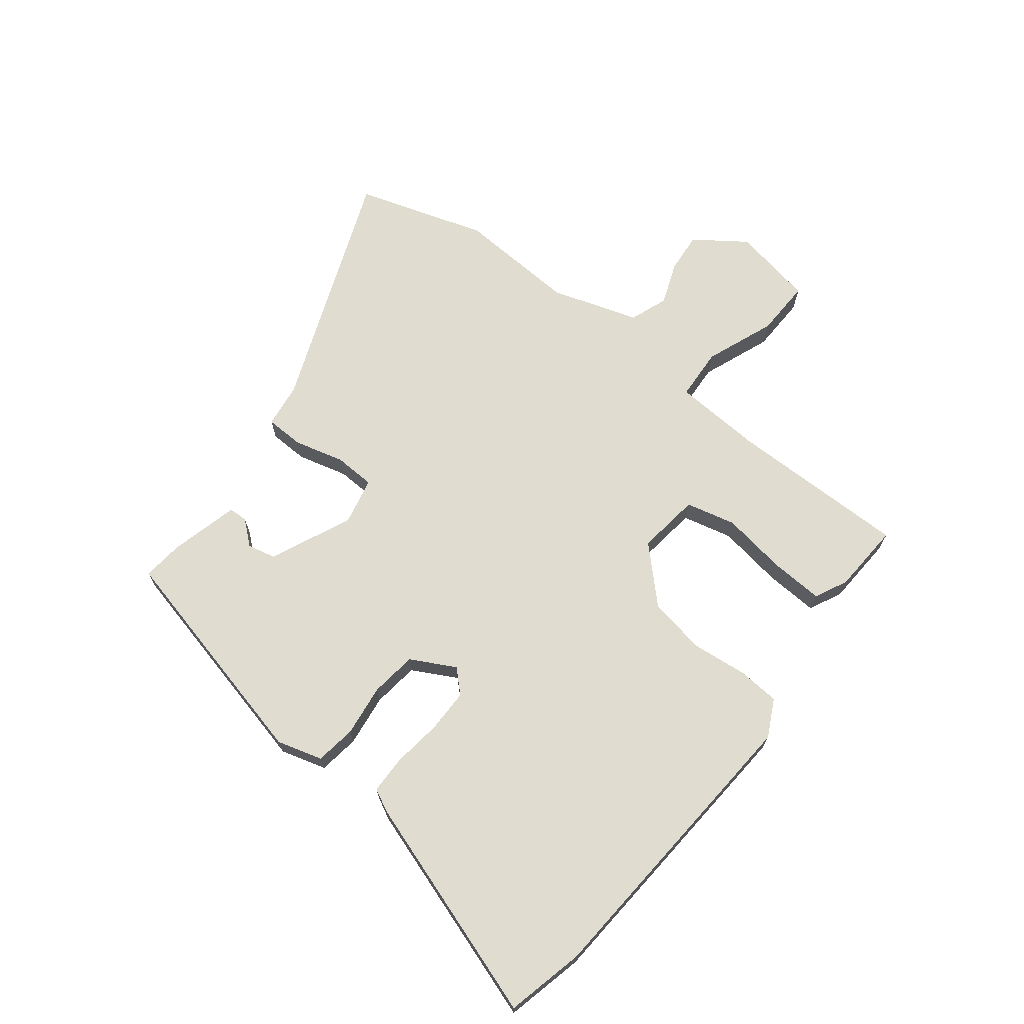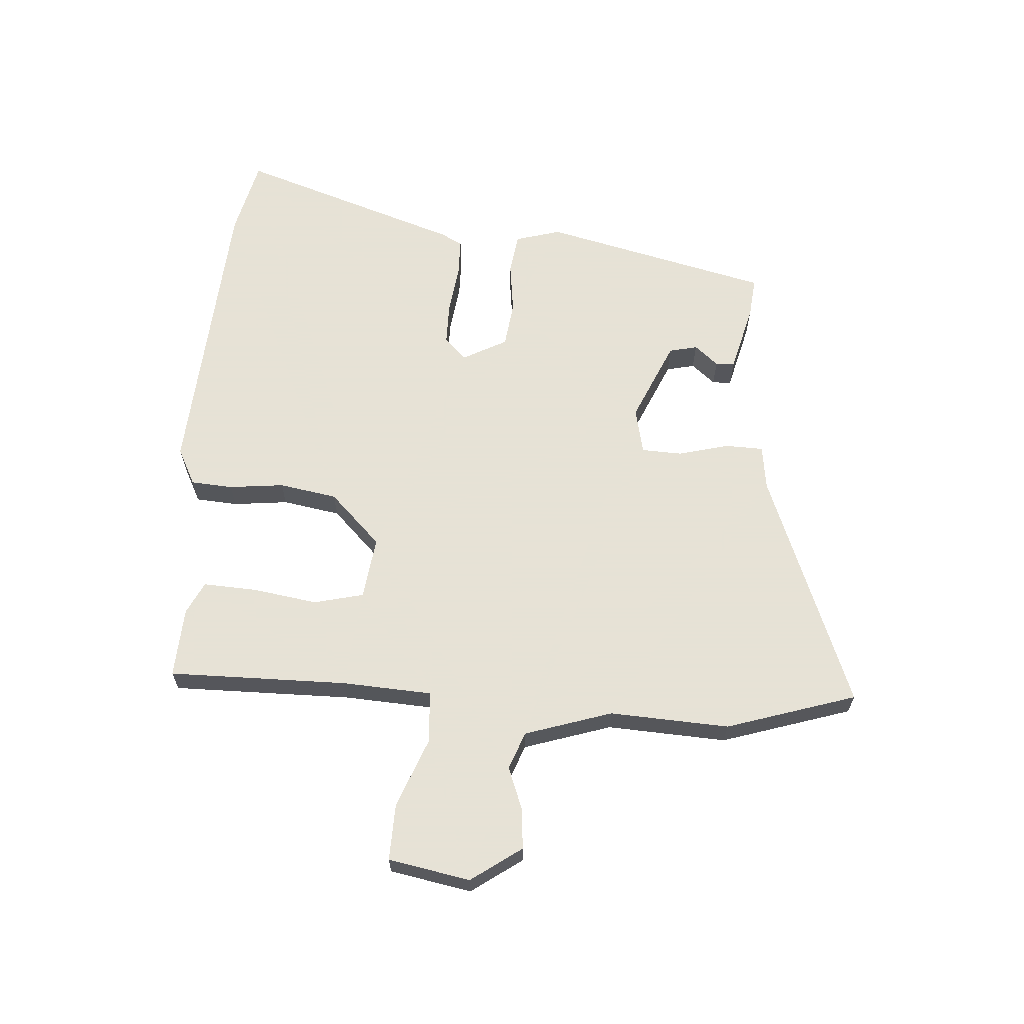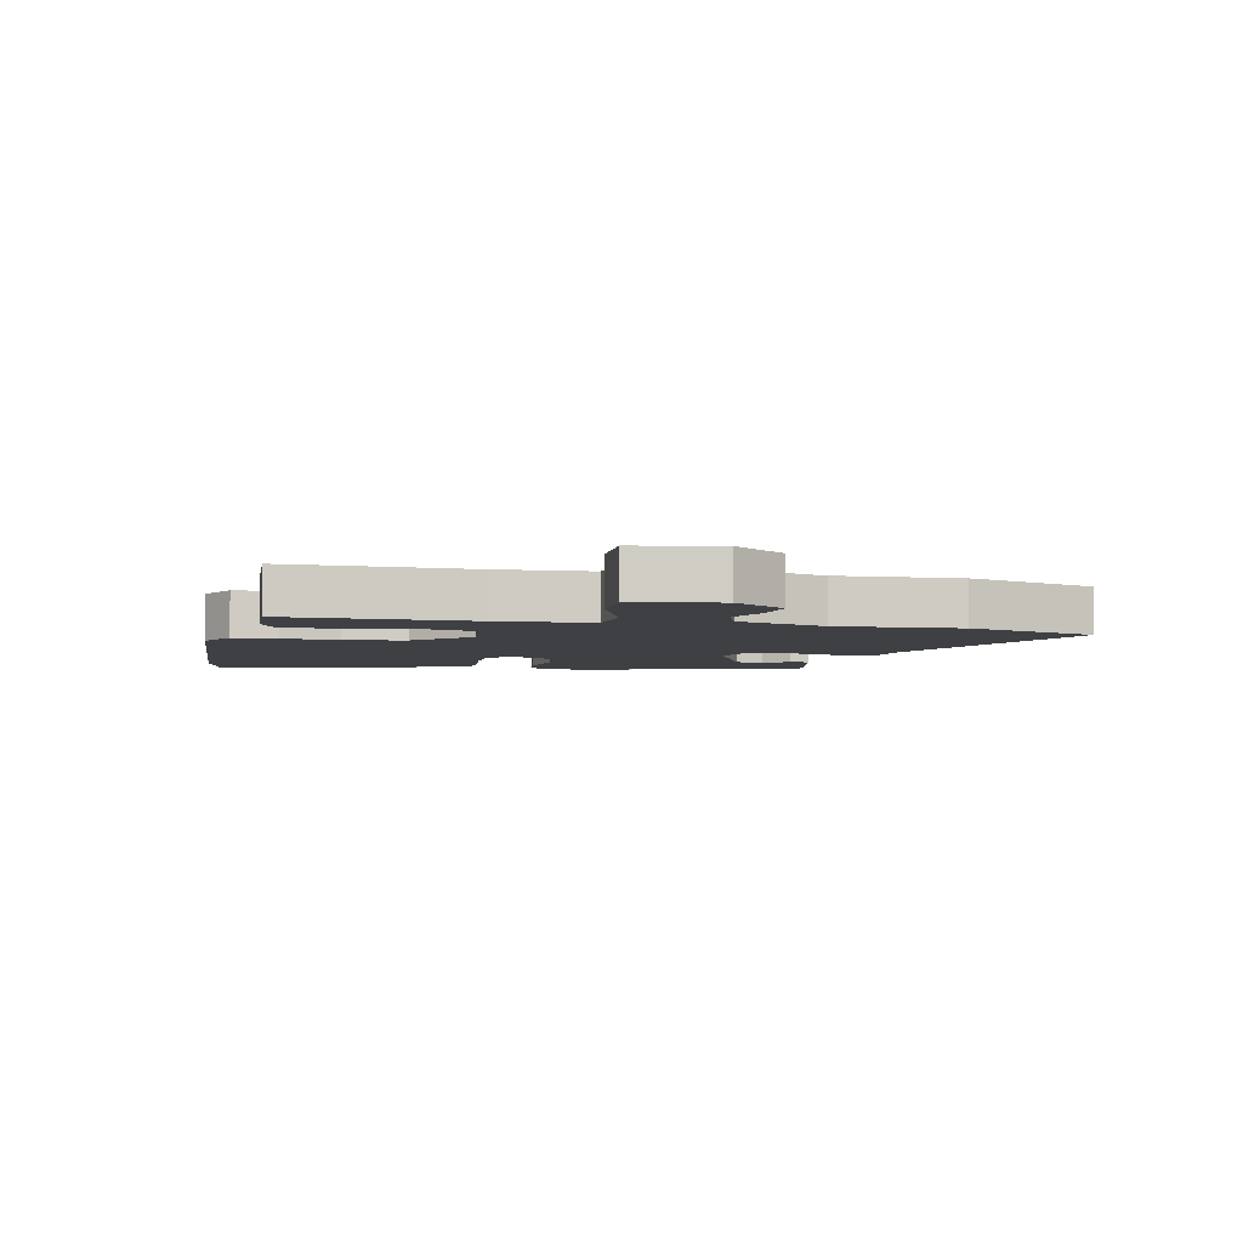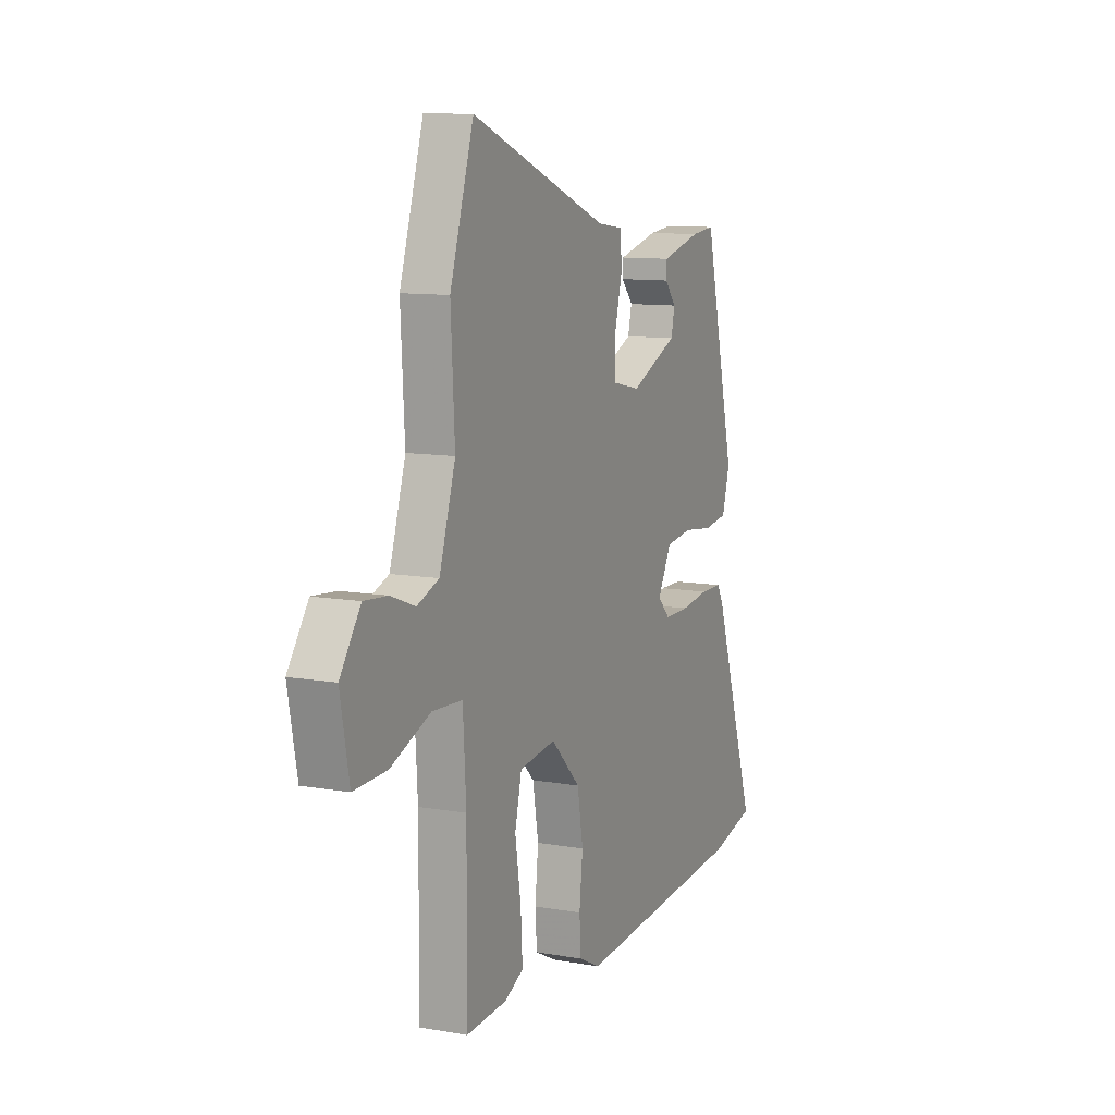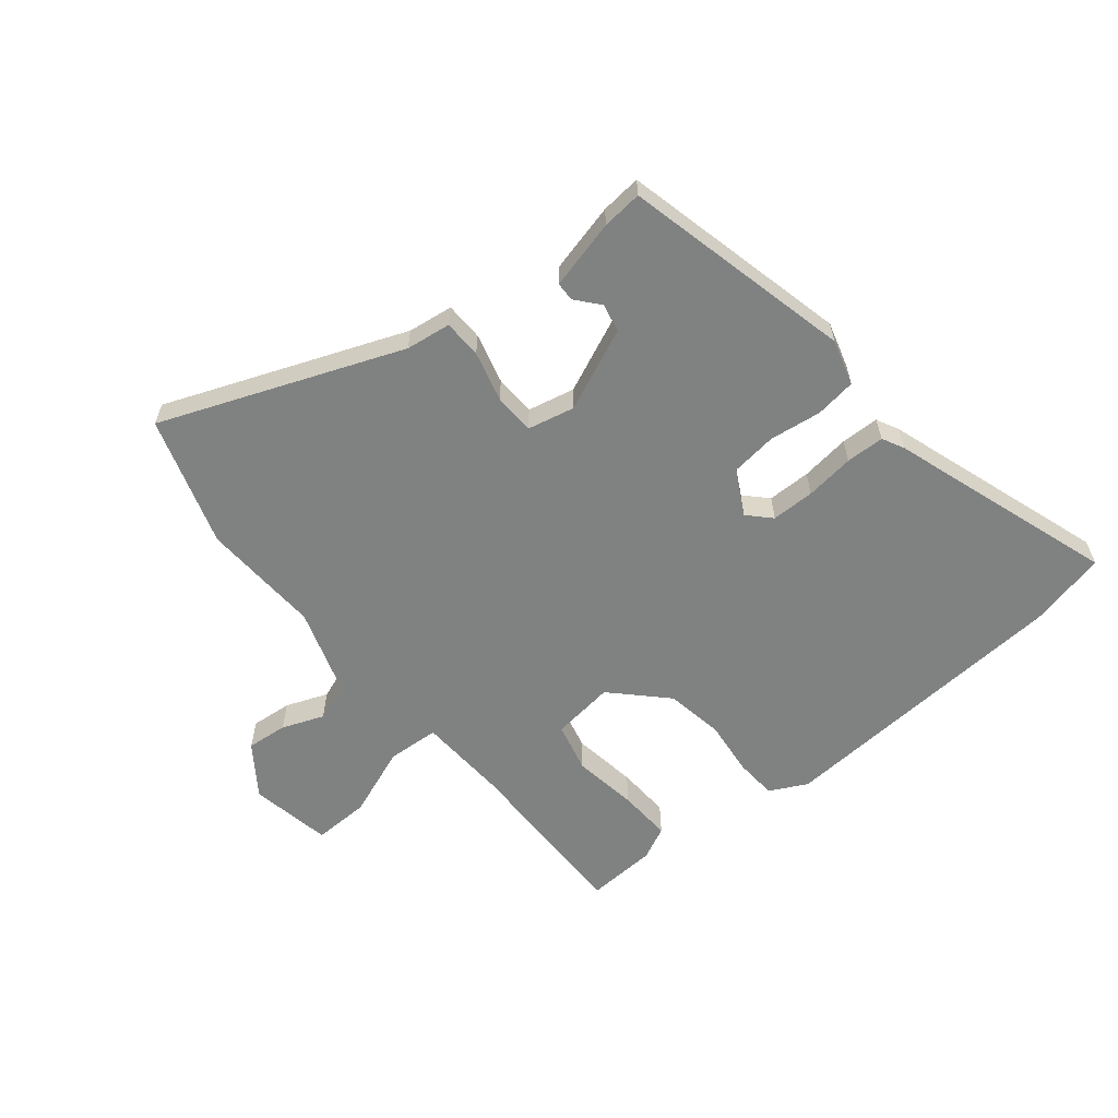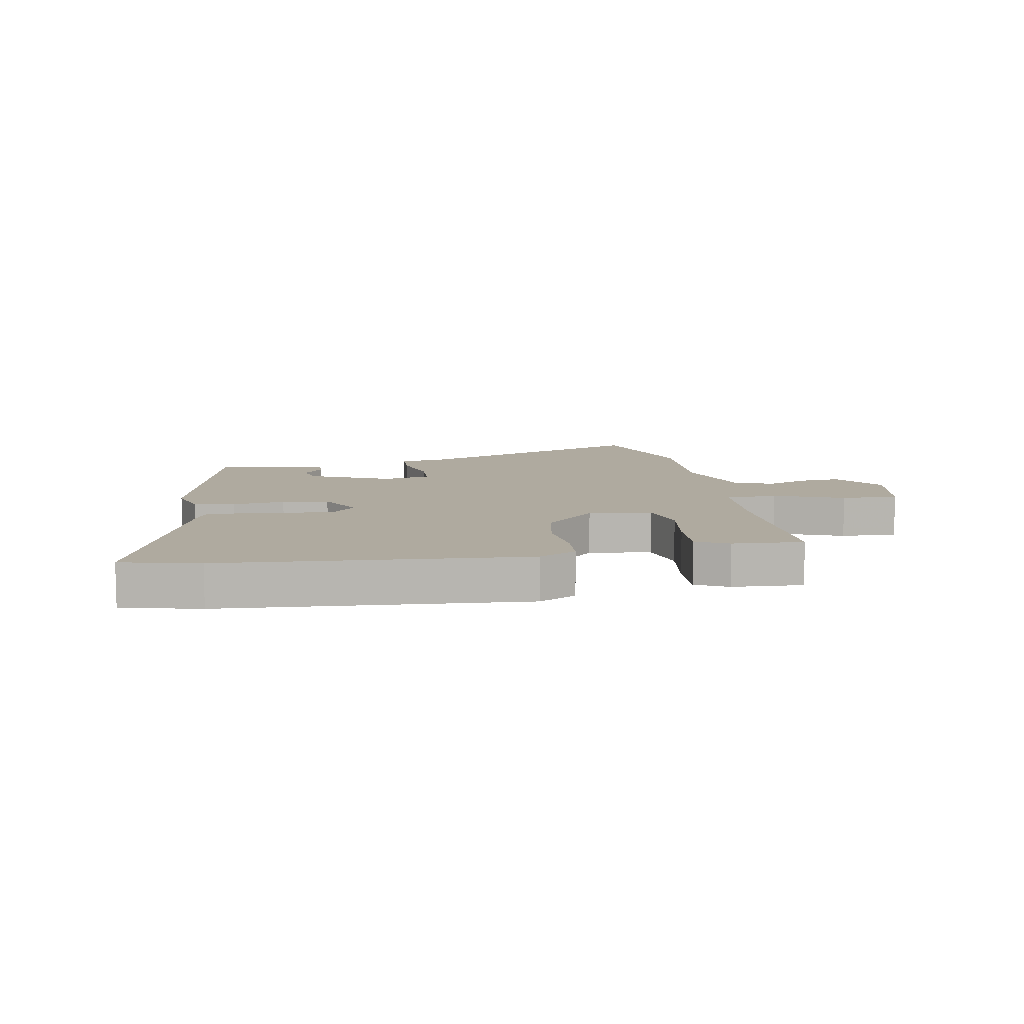
<metadata>
{"format":"obj","ext":"obj","renderer":"f3d","projection":"perspective","resolution":1024,"background":"white","views":[{"elev":69.4,"azim":127.9,"up":"+Y"},{"elev":63.8,"azim":-86.2,"up":"+Y"},{"elev":-4.8,"azim":-103.2,"up":"+Y"},{"elev":10.6,"azim":-66.1,"up":"+Z"},{"elev":-60.3,"azim":38.9,"up":"+Y"},{"elev":9.5,"azim":169.9,"up":"+Y"}]}
</metadata>
<code>
v 0.405 0.07 0.514
v 0.498 0.07 0.128
v 0.476 0.07 0.051
v 0.407 0.07 0.041
v 0.319 0.07 0.052
v 0.241 0.07 0.042
v 0.201 0.07 -0.033
v 0.237 0.07 -0.07
v 0.31 0.07 -0.07
v 0.393 0.07 -0.059
v 0.458 0.07 -0.06
v 0.477 0.07 -0.097
v 0.604 0.07 -0.475
v 0.473 0.07 -0.506
v -0.034 0.07 -0.542
v -0.097 0.07 -0.51
v -0.102 0.07 -0.439
v -0.092 0.07 -0.346
v -0.109 0.07 -0.248
v -0.195 0.07 -0.162
v -0.301 0.07 -0.176
v -0.321 0.07 -0.26
v -0.304 0.07 -0.369
v -0.299 0.07 -0.46
v -0.354 0.07 -0.487
v -0.473 0.07 -0.494
v -0.471 0.07 -0.192
v -0.48 0.07 -0.04
v -0.568 0.07 -0.035
v -0.685 0.07 -0.081
v -0.781 0.07 -0.084
v -0.807 0.07 0.054
v -0.747 0.07 0.139
v -0.678 0.07 0.133
v -0.607 0.07 0.106
v -0.543 0.07 0.13
v -0.496 0.07 0.277
v -0.507 0.07 0.479
v -0.438 0.07 0.698
v -0.034 0.07 0.542
v 0.042 0.07 0.532
v 0.044 0.07 0.467
v 0.022 0.07 0.382
v 0.025 0.07 0.313
v 0.104 0.07 0.296
v 0.242 0.07 0.357
v 0.253 0.07 0.405
v 0.219 0.07 0.445
v 0.22 0.07 0.477
v 0.337 0.07 0.507
v 0.405 0 0.514
v 0.498 0 0.128
v 0.476 0 0.051
v 0.407 0 0.041
v 0.319 0 0.052
v 0.241 0 0.042
v 0.201 0 -0.033
v 0.237 0 -0.07
v 0.31 0 -0.07
v 0.393 0 -0.059
v 0.458 0 -0.06
v 0.477 0 -0.097
v 0.604 0 -0.475
v 0.473 0 -0.506
v -0.034 0 -0.542
v -0.097 0 -0.51
v -0.102 0 -0.439
v -0.092 0 -0.346
v -0.109 0 -0.248
v -0.195 0 -0.162
v -0.301 0 -0.176
v -0.321 0 -0.26
v -0.304 0 -0.369
v -0.299 0 -0.46
v -0.354 0 -0.487
v -0.473 0 -0.494
v -0.471 0 -0.192
v -0.48 0 -0.04
v -0.568 0 -0.035
v -0.685 0 -0.081
v -0.781 0 -0.084
v -0.807 0 0.054
v -0.747 0 0.139
v -0.678 0 0.133
v -0.607 0 0.106
v -0.543 0 0.13
v -0.496 0 0.277
v -0.507 0 0.479
v -0.438 0 0.698
v -0.034 0 0.542
v 0.042 0 0.532
v 0.044 0 0.467
v 0.022 0 0.382
v 0.025 0 0.313
v 0.104 0 0.296
v 0.242 0 0.357
v 0.253 0 0.405
v 0.219 0 0.445
v 0.22 0 0.477
v 0.337 0 0.507
f 47 48 49 50
f 46 47 50 1
f 40 41 42 43
f 40 43 44
f 37 38 39 40
f 36 37 40 44
f 35 36 44 45
f 33 34 35
f 32 33 35
f 29 30 31 32
f 28 29 32 35
f 24 25 26 27
f 22 23 24 27
f 21 22 27 28
f 20 21 28 35
f 15 16 17 18
f 15 18 19
f 14 15 19
f 13 14 19 20
f 9 10 11 12
f 8 9 12 13
f 7 8 13 20
f 2 3 4 5
f 46 1 2 5
f 45 46 5 6
f 20 35 45
f 6 7 20 45
f 100 99 98 97
f 51 100 97 96
f 93 92 91 90
f 94 93 90
f 90 89 88 87
f 94 90 87 86
f 95 94 86 85
f 85 84 83
f 85 83 82
f 82 81 80 79
f 85 82 79 78
f 77 76 75 74
f 77 74 73 72
f 78 77 72 71
f 85 78 71 70
f 68 67 66 65
f 69 68 65
f 69 65 64
f 70 69 64 63
f 62 61 60 59
f 63 62 59 58
f 70 63 58 57
f 55 54 53 52
f 55 52 51 96
f 56 55 96 95
f 95 85 70
f 95 70 57 56
f 1 51 52 2
f 2 52 53 3
f 3 53 54 4
f 4 54 55 5
f 5 55 56 6
f 6 56 57 7
f 7 57 58 8
f 8 58 59 9
f 9 59 60 10
f 10 60 61 11
f 11 61 62 12
f 12 62 63 13
f 13 63 64 14
f 14 64 65 15
f 15 65 66 16
f 16 66 67 17
f 17 67 68 18
f 18 68 69 19
f 19 69 70 20
f 20 70 71 21
f 21 71 72 22
f 22 72 73 23
f 23 73 74 24
f 24 74 75 25
f 25 75 76 26
f 26 76 77 27
f 27 77 78 28
f 28 78 79 29
f 29 79 80 30
f 30 80 81 31
f 31 81 82 32
f 32 82 83 33
f 33 83 84 34
f 34 84 85 35
f 35 85 86 36
f 36 86 87 37
f 37 87 88 38
f 38 88 89 39
f 39 89 90 40
f 40 90 91 41
f 41 91 92 42
f 42 92 93 43
f 43 93 94 44
f 44 94 95 45
f 45 95 96 46
f 46 96 97 47
f 47 97 98 48
f 48 98 99 49
f 49 99 100 50
f 50 100 51 1

</code>
